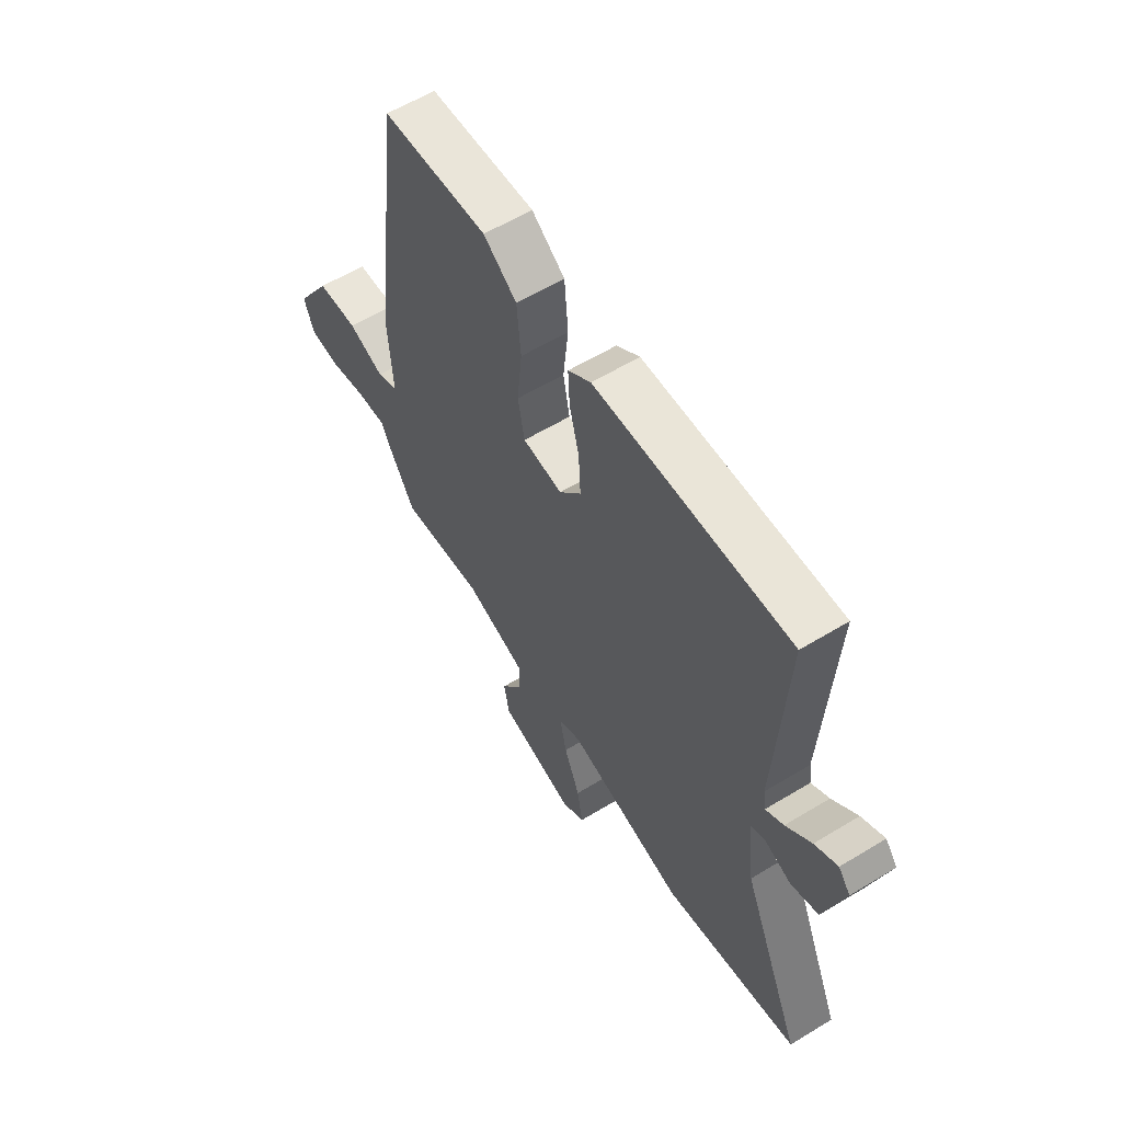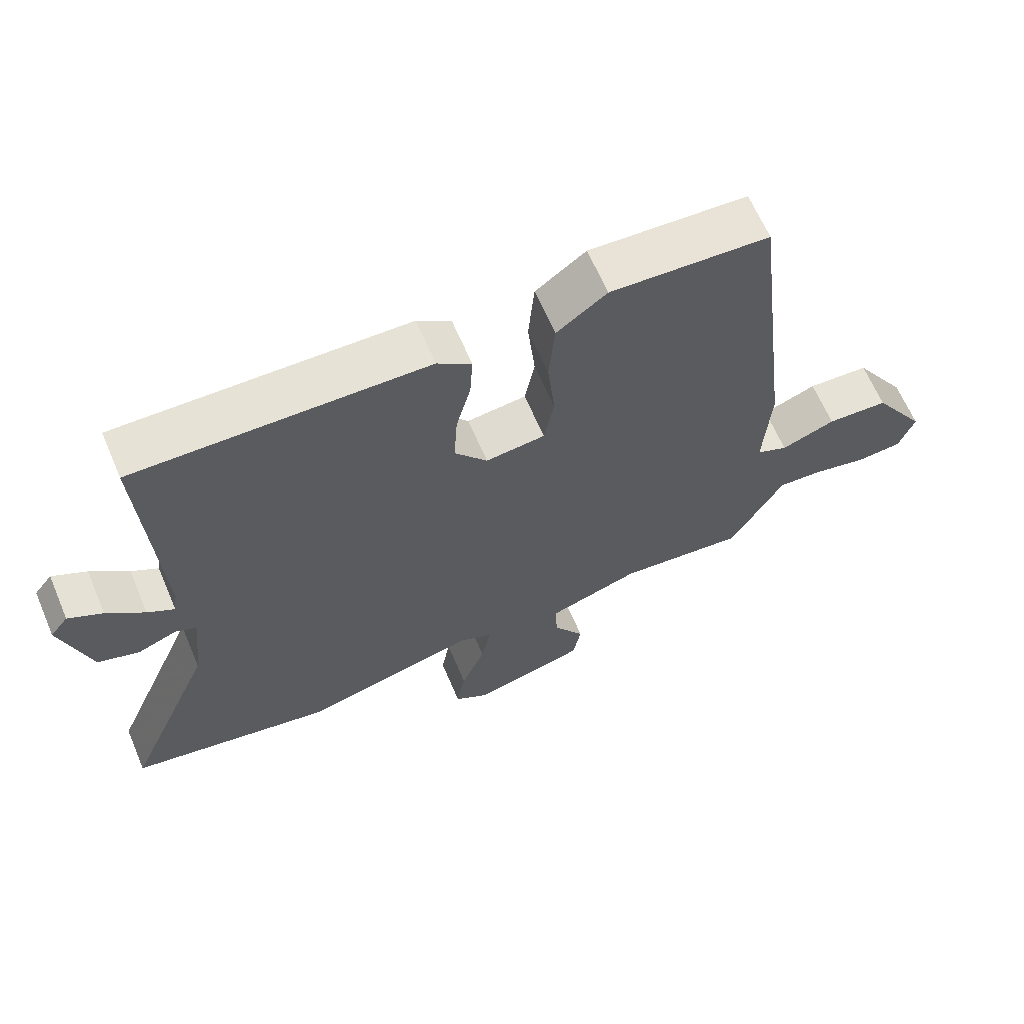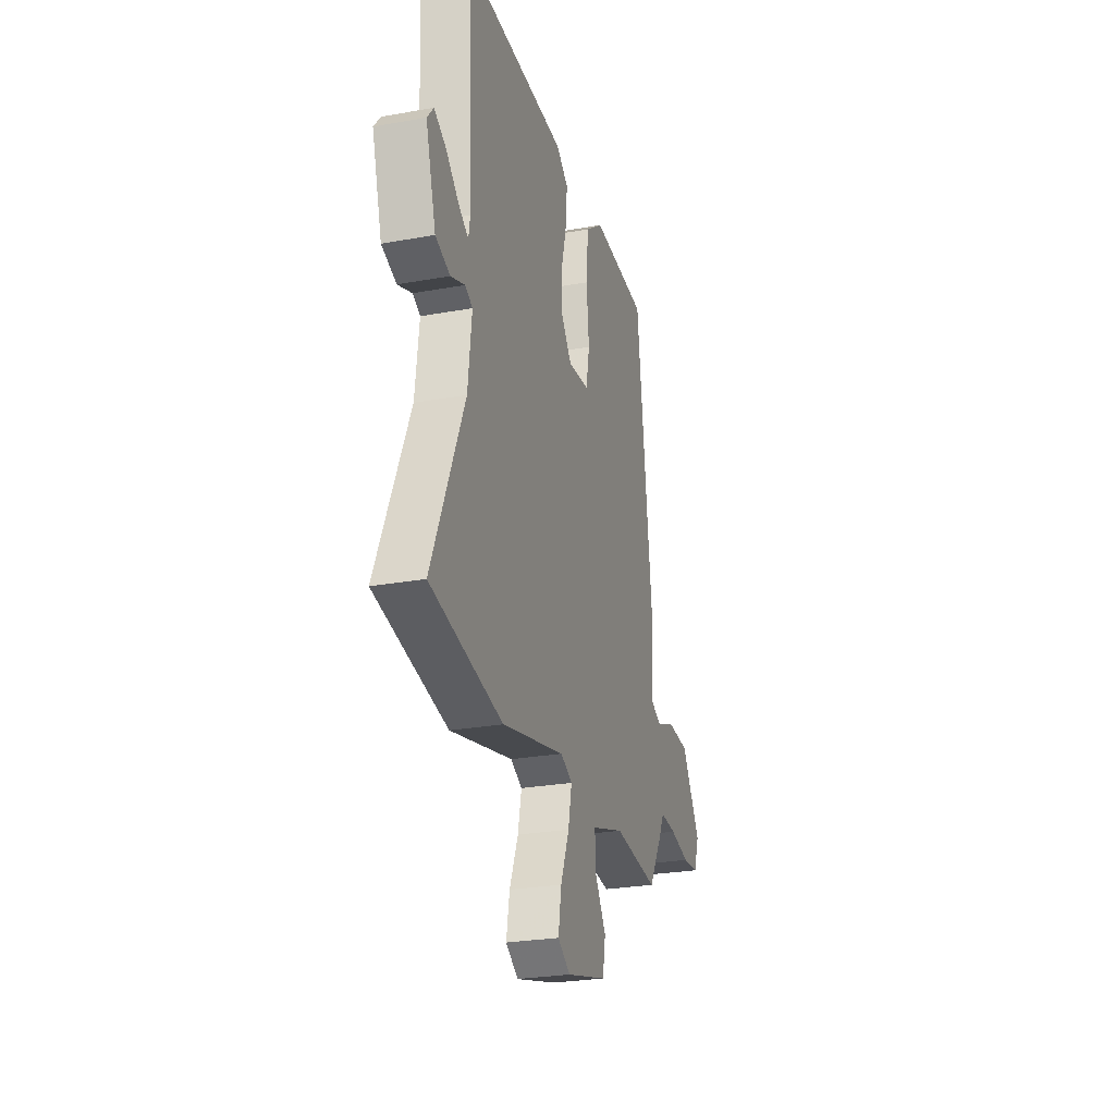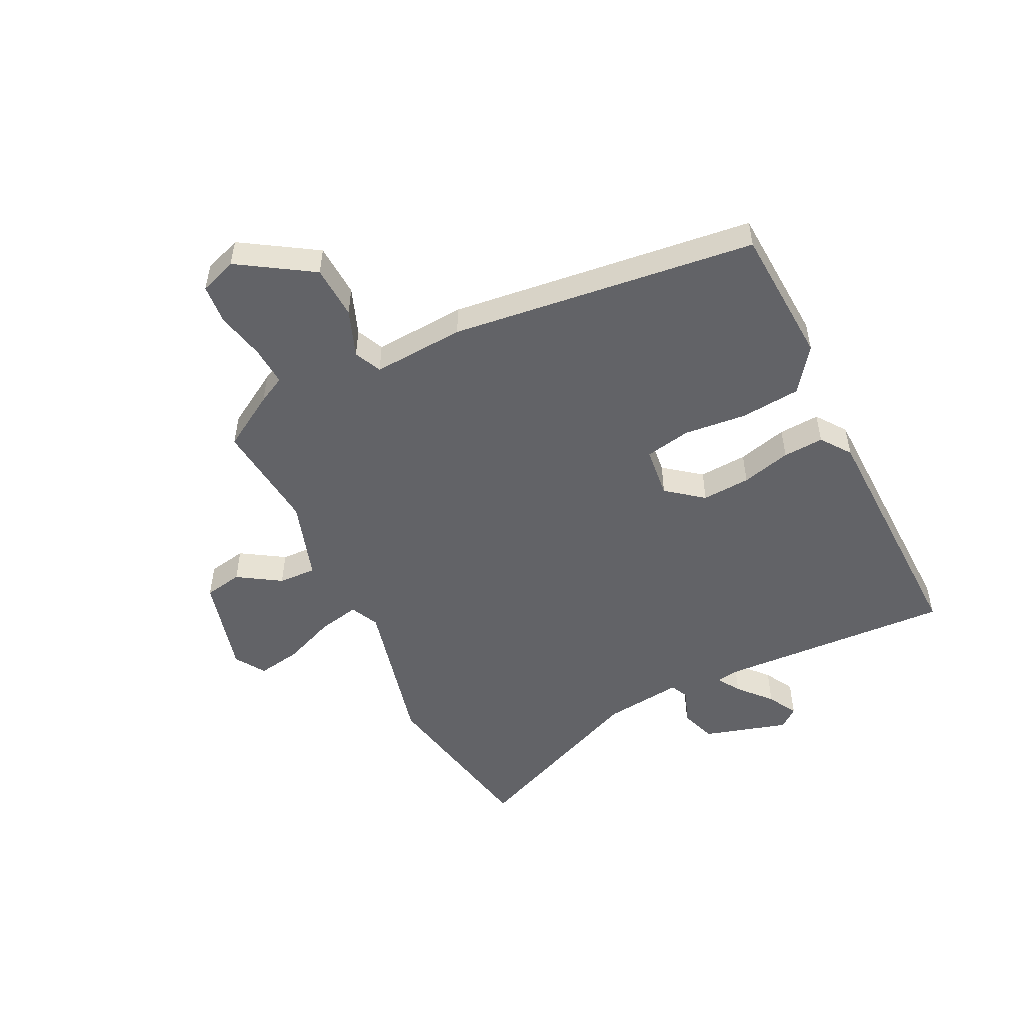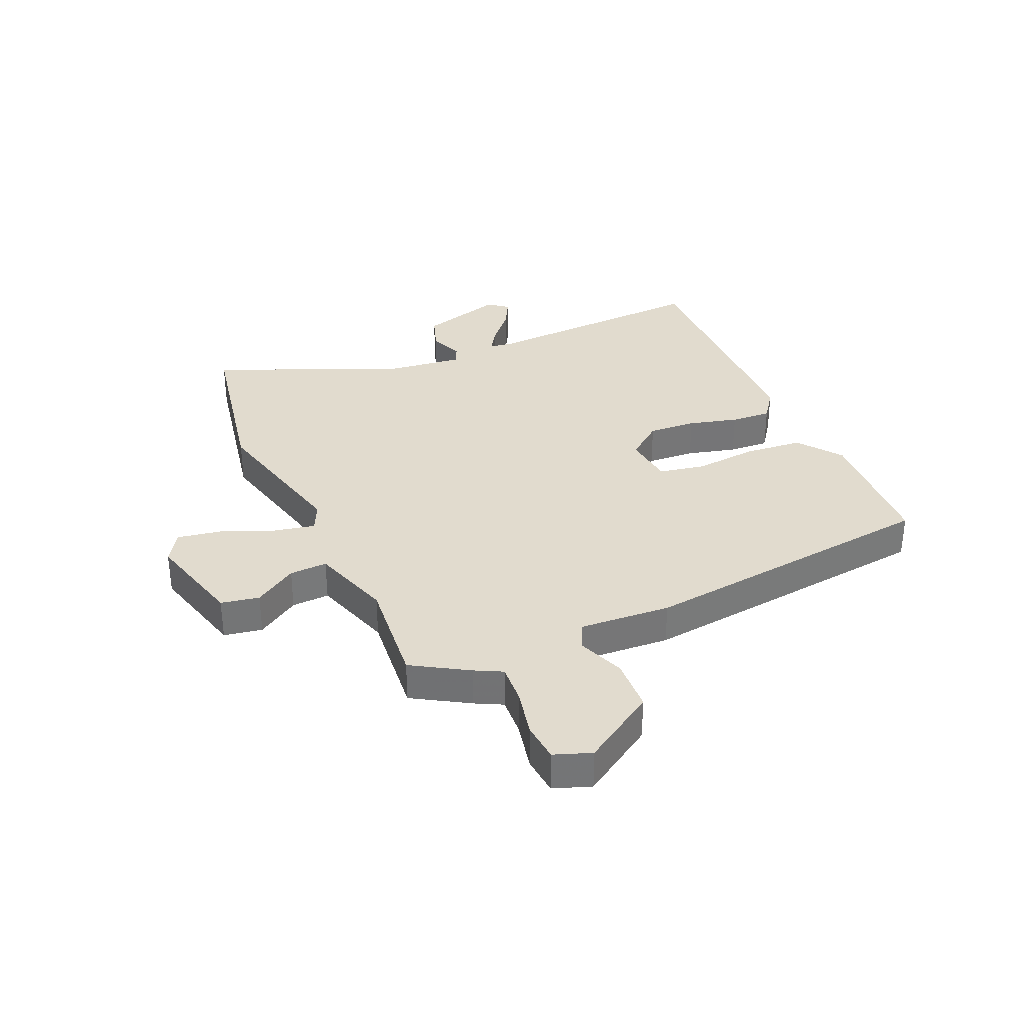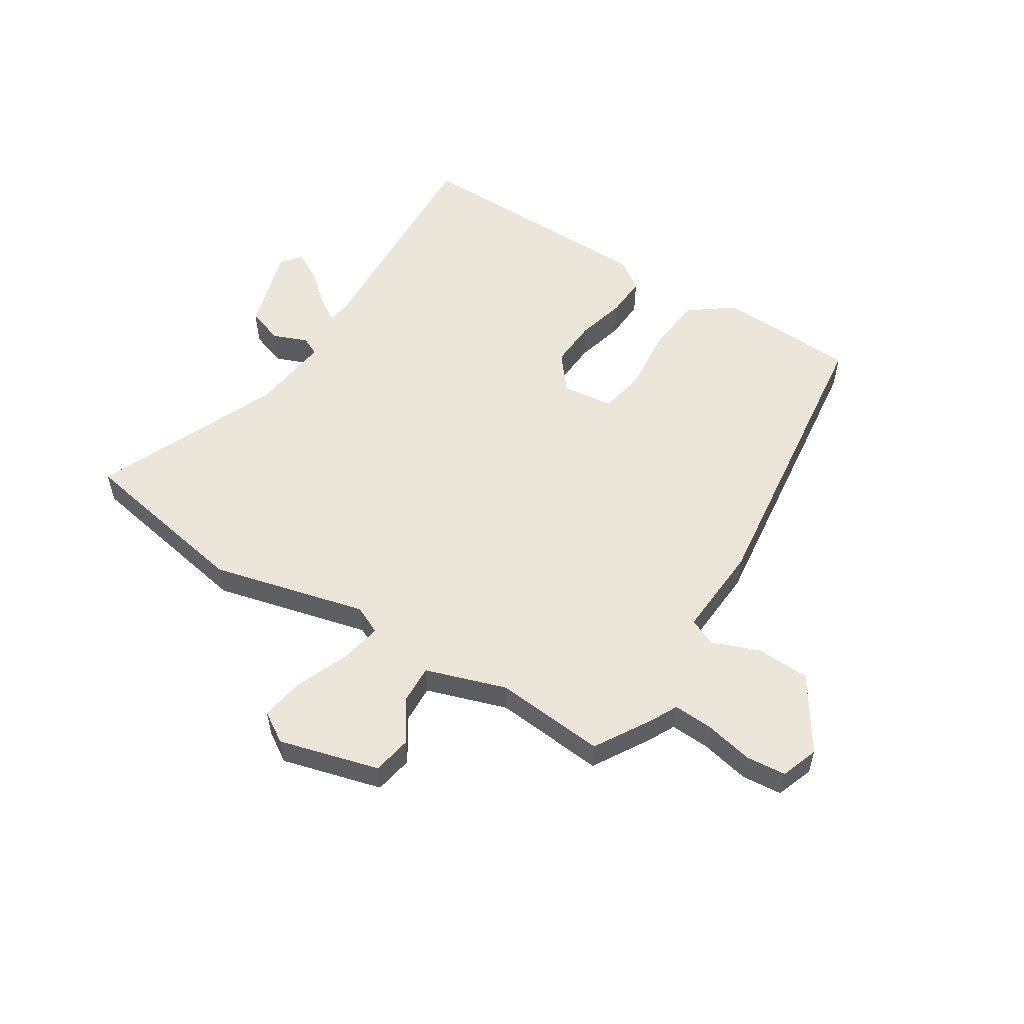
<metadata>
{"format":"obj","ext":"obj","renderer":"f3d","projection":"perspective","resolution":1024,"background":"white","views":[{"elev":59.2,"azim":58.0,"up":"+Z"},{"elev":64.6,"azim":156.9,"up":"+Z"},{"elev":-26.5,"azim":105.8,"up":"+Z"},{"elev":-51.0,"azim":-63.6,"up":"+Y"},{"elev":33.9,"azim":-113.6,"up":"+Y"},{"elev":54.6,"azim":-147.9,"up":"+Y"}]}
</metadata>
<code>
v -0.416 0.07 0.504
v -0.178 0.07 0.516
v -0.103 0.07 0.46
v -0.094 0.07 0.358
v -0.105 0.07 0.25
v -0.09 0.07 0.171
v -0.001 0.07 0.161
v 0.048 0.07 0.223
v 0.043 0.07 0.306
v 0.021 0.07 0.391
v 0.017 0.07 0.461
v 0.068 0.07 0.498
v 0.502 0.07 0.506
v 0.481 0.07 0.107
v 0.487 0.07 0.066
v 0.527 0.07 0.091
v 0.583 0.07 0.14
v 0.634 0.07 0.168
v 0.661 0.07 0.134
v 0.618 0.07 -0.011
v 0.556 0.07 -0.032
v 0.497 0.07 -0.009
v 0.465 0.07 -0.024
v 0.481 0.07 -0.16
v 0.617 0.07 -0.478
v 0.314 0.07 -0.535
v 0.049 0.07 -0.47
v 0 0.07 -0.493
v 0.015 0.07 -0.565
v 0.051 0.07 -0.654
v 0.064 0.07 -0.73
v 0.012 0.07 -0.763
v -0.159 0.07 -0.717
v -0.171 0.07 -0.651
v -0.124 0.07 -0.578
v -0.121 0.07 -0.513
v -0.259 0.07 -0.468
v -0.448 0.07 -0.486
v -0.505 0.07 -0.391
v -0.529 0.07 -0.344
v -0.597 0.07 -0.348
v -0.68 0.07 -0.366
v -0.748 0.07 -0.36
v -0.771 0.07 -0.296
v -0.69 0.07 -0.17
v -0.598 0.07 -0.166
v -0.517 0.07 -0.197
v -0.47 0.07 -0.176
v -0.48 0.07 -0.018
v -0.416 0 0.504
v -0.178 0 0.516
v -0.103 0 0.46
v -0.094 0 0.358
v -0.105 0 0.25
v -0.09 0 0.171
v -0.001 0 0.161
v 0.048 0 0.223
v 0.043 0 0.306
v 0.021 0 0.391
v 0.017 0 0.461
v 0.068 0 0.498
v 0.502 0 0.506
v 0.481 0 0.107
v 0.487 0 0.066
v 0.527 0 0.091
v 0.583 0 0.14
v 0.634 0 0.168
v 0.661 0 0.134
v 0.618 0 -0.011
v 0.556 0 -0.032
v 0.497 0 -0.009
v 0.465 0 -0.024
v 0.481 0 -0.16
v 0.617 0 -0.478
v 0.314 0 -0.535
v 0.049 0 -0.47
v 0 0 -0.493
v 0.015 0 -0.565
v 0.051 0 -0.654
v 0.064 0 -0.73
v 0.012 0 -0.763
v -0.159 0 -0.717
v -0.171 0 -0.651
v -0.124 0 -0.578
v -0.121 0 -0.513
v -0.259 0 -0.468
v -0.448 0 -0.486
v -0.505 0 -0.391
v -0.529 0 -0.344
v -0.597 0 -0.348
v -0.68 0 -0.366
v -0.748 0 -0.36
v -0.771 0 -0.296
v -0.69 0 -0.17
v -0.598 0 -0.166
v -0.517 0 -0.197
v -0.47 0 -0.176
v -0.48 0 -0.018
f 48 49 1 2
f 44 45 46 47
f 42 43 44 47
f 41 42 47 48
f 40 41 48
f 37 38 39 40
f 36 37 40 48
f 32 33 34 35
f 32 35 36
f 29 30 31 32
f 28 29 32 36
f 27 28 36 48
f 24 25 26 27
f 23 24 27 48
f 19 20 21 22
f 16 17 18 19
f 15 16 19 22
f 14 15 22 23
f 9 10 11 12
f 8 9 12 13
f 7 8 13 14
f 2 3 4 5
f 2 5 6
f 48 2 6
f 7 14 23 48
f 6 7 48
f 51 50 98 97
f 96 95 94 93
f 96 93 92 91
f 97 96 91 90
f 97 90 89
f 89 88 87 86
f 97 89 86 85
f 84 83 82 81
f 85 84 81
f 81 80 79 78
f 85 81 78 77
f 97 85 77 76
f 76 75 74 73
f 97 76 73 72
f 71 70 69 68
f 68 67 66 65
f 71 68 65 64
f 72 71 64 63
f 61 60 59 58
f 62 61 58 57
f 63 62 57 56
f 54 53 52 51
f 55 54 51
f 55 51 97
f 97 72 63 56
f 97 56 55
f 1 50 51 2
f 2 51 52 3
f 3 52 53 4
f 4 53 54 5
f 5 54 55 6
f 6 55 56 7
f 7 56 57 8
f 8 57 58 9
f 9 58 59 10
f 10 59 60 11
f 11 60 61 12
f 12 61 62 13
f 13 62 63 14
f 14 63 64 15
f 15 64 65 16
f 16 65 66 17
f 17 66 67 18
f 18 67 68 19
f 19 68 69 20
f 20 69 70 21
f 21 70 71 22
f 22 71 72 23
f 23 72 73 24
f 24 73 74 25
f 25 74 75 26
f 26 75 76 27
f 27 76 77 28
f 28 77 78 29
f 29 78 79 30
f 30 79 80 31
f 31 80 81 32
f 32 81 82 33
f 33 82 83 34
f 34 83 84 35
f 35 84 85 36
f 36 85 86 37
f 37 86 87 38
f 38 87 88 39
f 39 88 89 40
f 40 89 90 41
f 41 90 91 42
f 42 91 92 43
f 43 92 93 44
f 44 93 94 45
f 45 94 95 46
f 46 95 96 47
f 47 96 97 48
f 48 97 98 49
f 49 98 50 1

</code>
